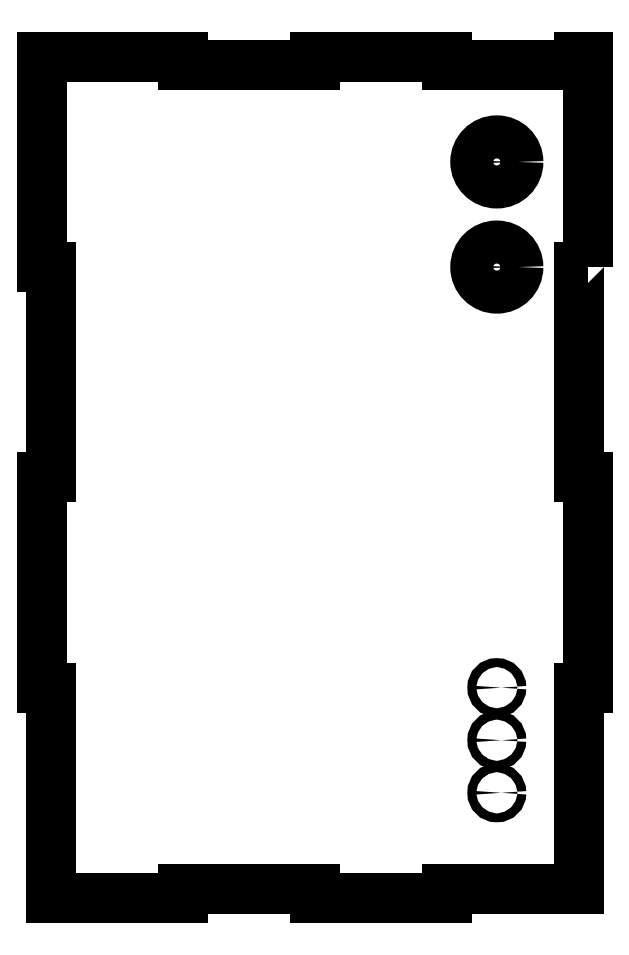
<metadata>
{"format":"dxf","ext":"dxf","renderer":"ezdxf+matplotlib","layout":"modelspace","background":"white","min_lineweight":24,"dpi":150}
</metadata>
<code>
0
SECTION
2
ENTITIES
0
LWPOLYLINE
8
0
90
30
70
1
43
0
10
70
20
129.8
10
67
20
129.8
10
67
20
56.5
10
70
20
56.5
10
70
20
-16.75
10
67
20
-16.75
10
67
20
-87
10
21
20
-87
10
21
20
-90
10
-25
20
-90
10
-25
20
-87
10
-71
20
-87
10
-71
20
-90
10
-117
20
-90
10
-117
20
-16.75
10
-120
20
-16.75
10
-120
20
56.5
10
-117
20
56.5
10
-117
20
129.8
10
-120
20
129.8
10
-120
20
203
10
-71
20
203
10
-71
20
200
10
-25
20
200
10
-25
20
203
10
21
20
203
10
21
20
200
10
67
20
200
10
67
20
203
10
70
20
203
0
CIRCLE
8
0
10
38.33
20
166.4
30
0
40
7.5
0
CIRCLE
8
0
10
38.33
20
-35.06
30
0
40
1.55
0
CIRCLE
8
0
10
38.33
20
129.8
30
0
40
7.5
0
CIRCLE
8
0
10
38.33
20
-53.38
30
0
40
1.55
0
CIRCLE
8
0
10
38.33
20
-16.75
30
0
40
1.55
0
ENDSEC
0
EOF

</code>
